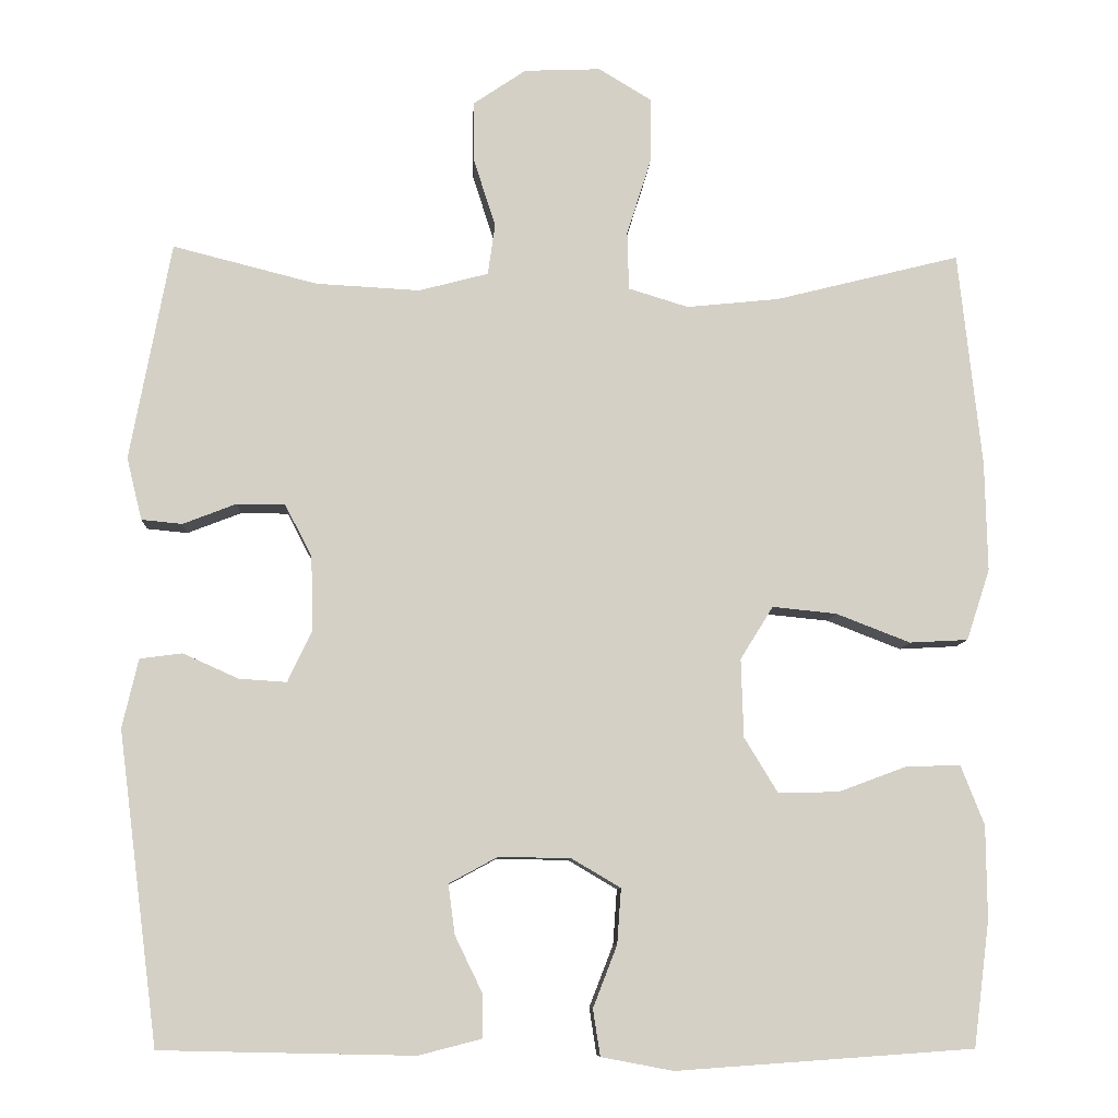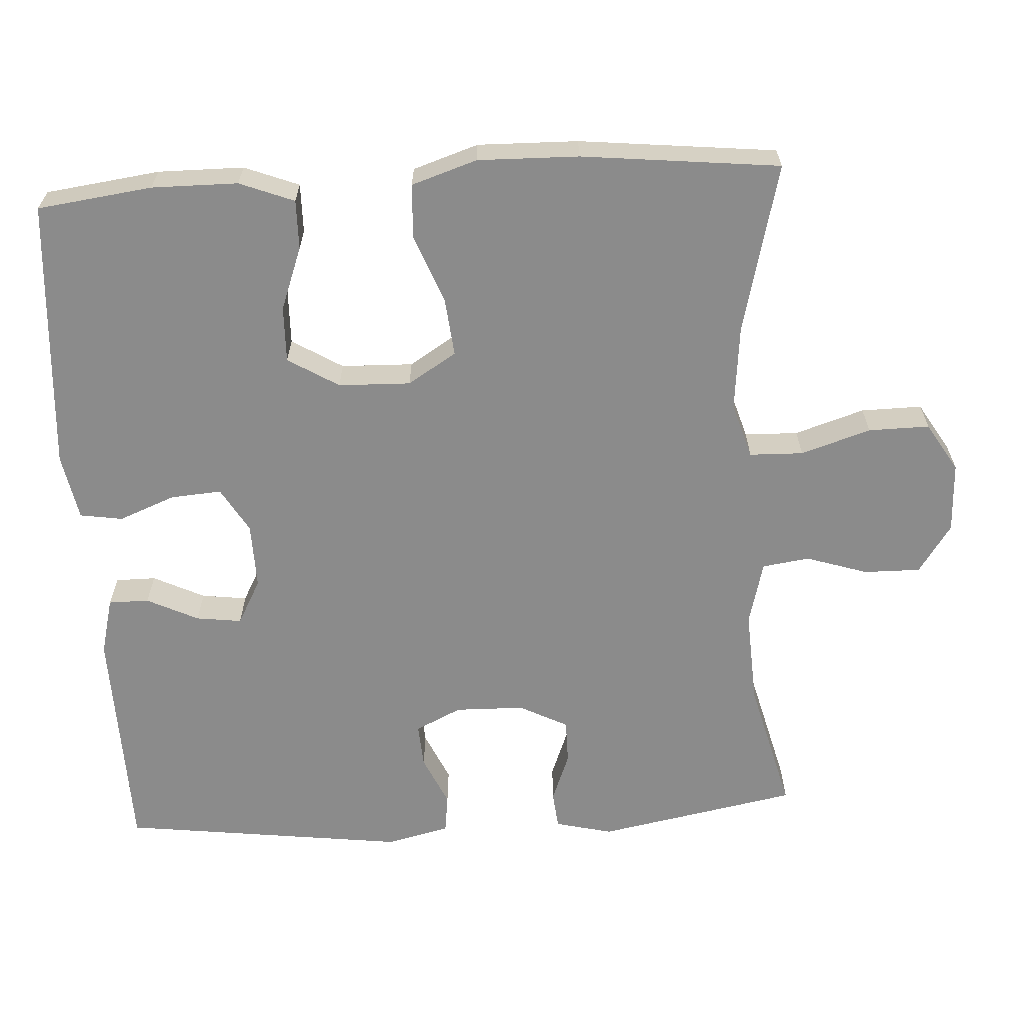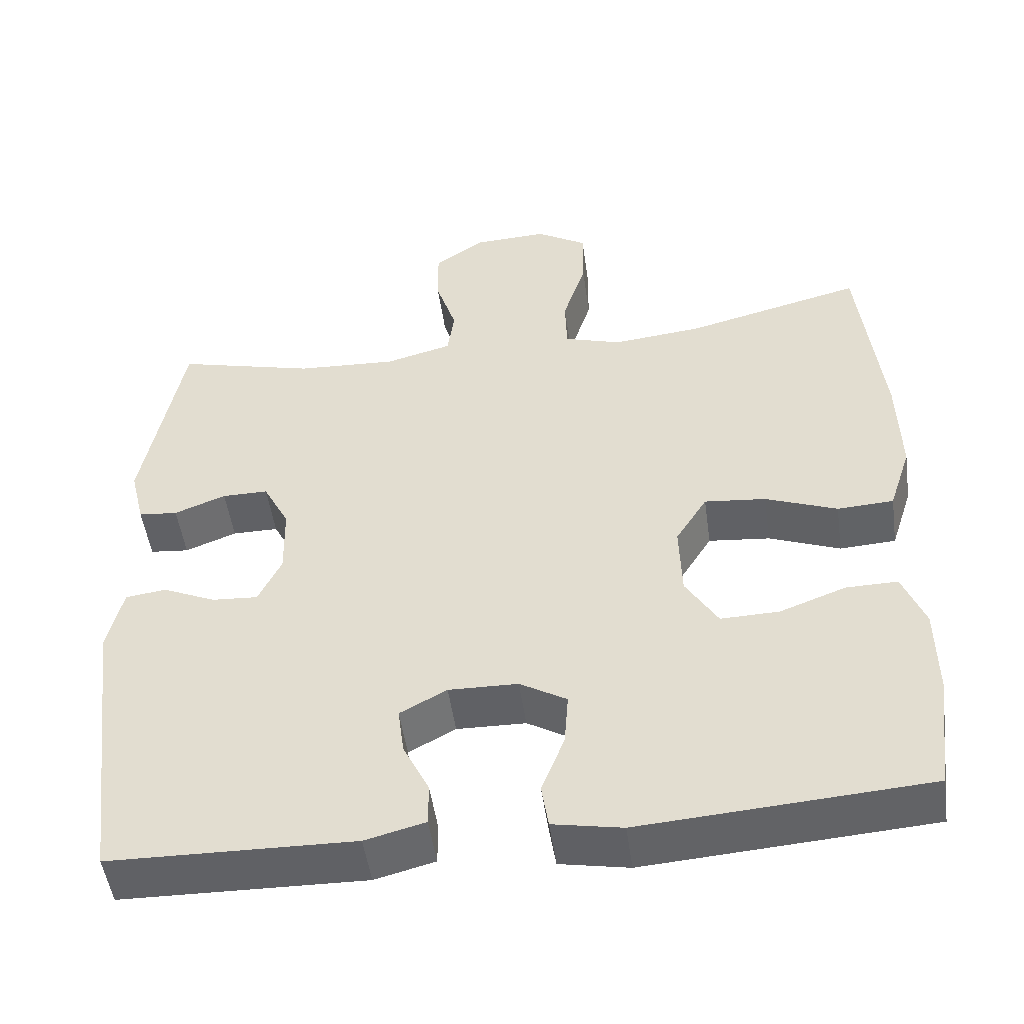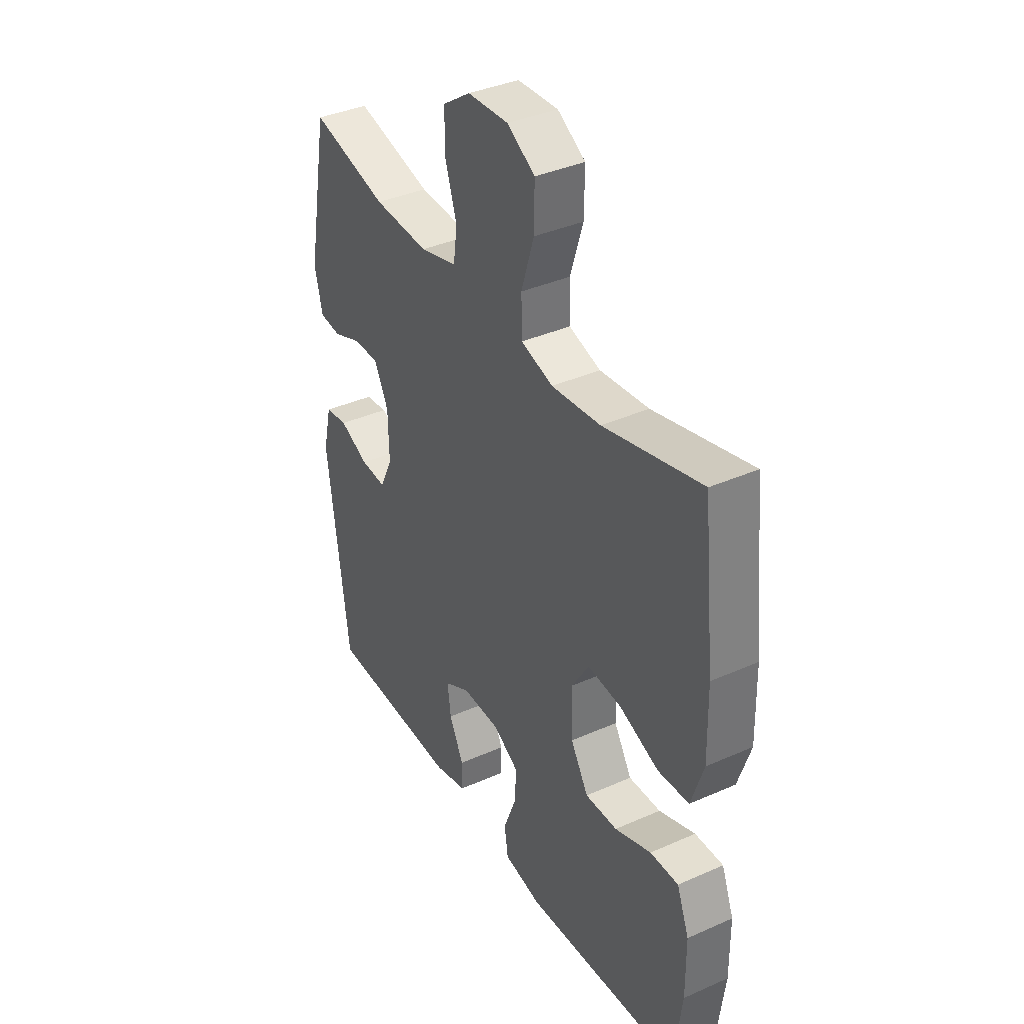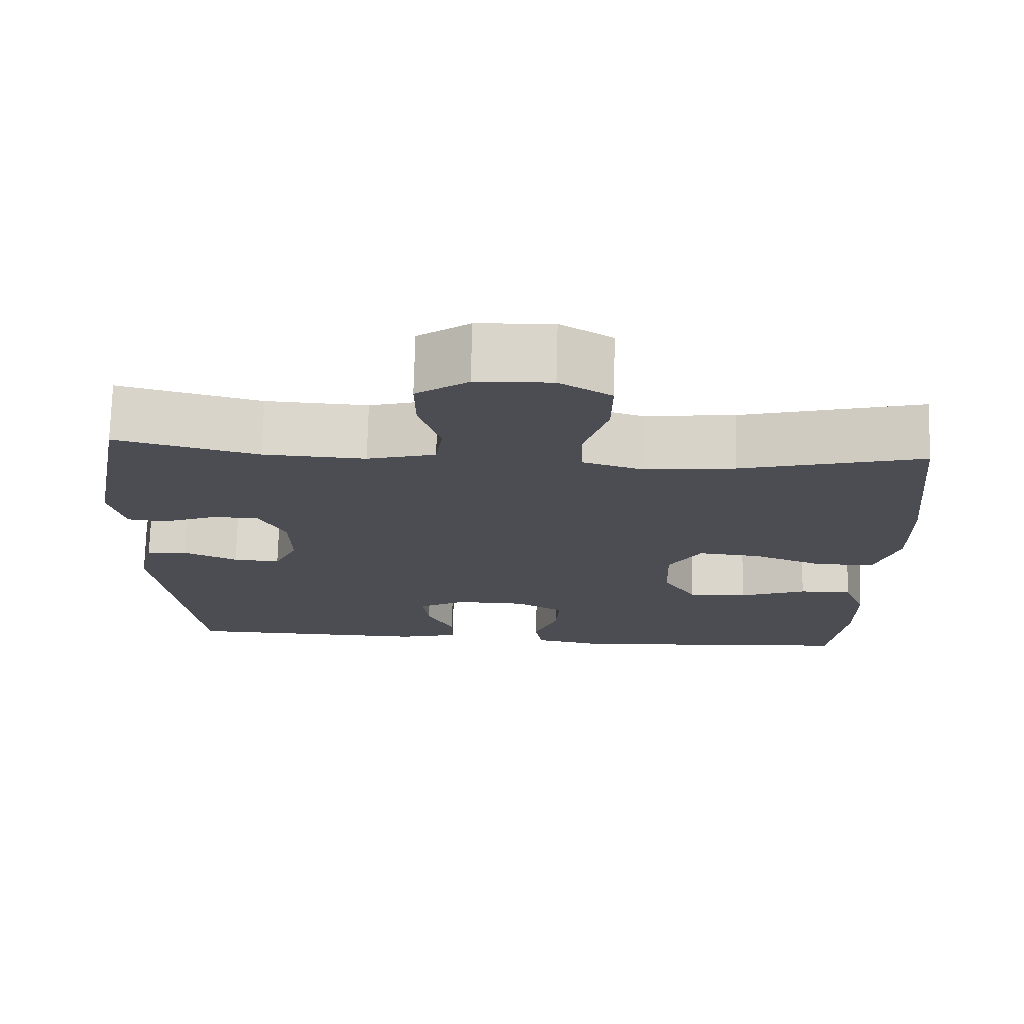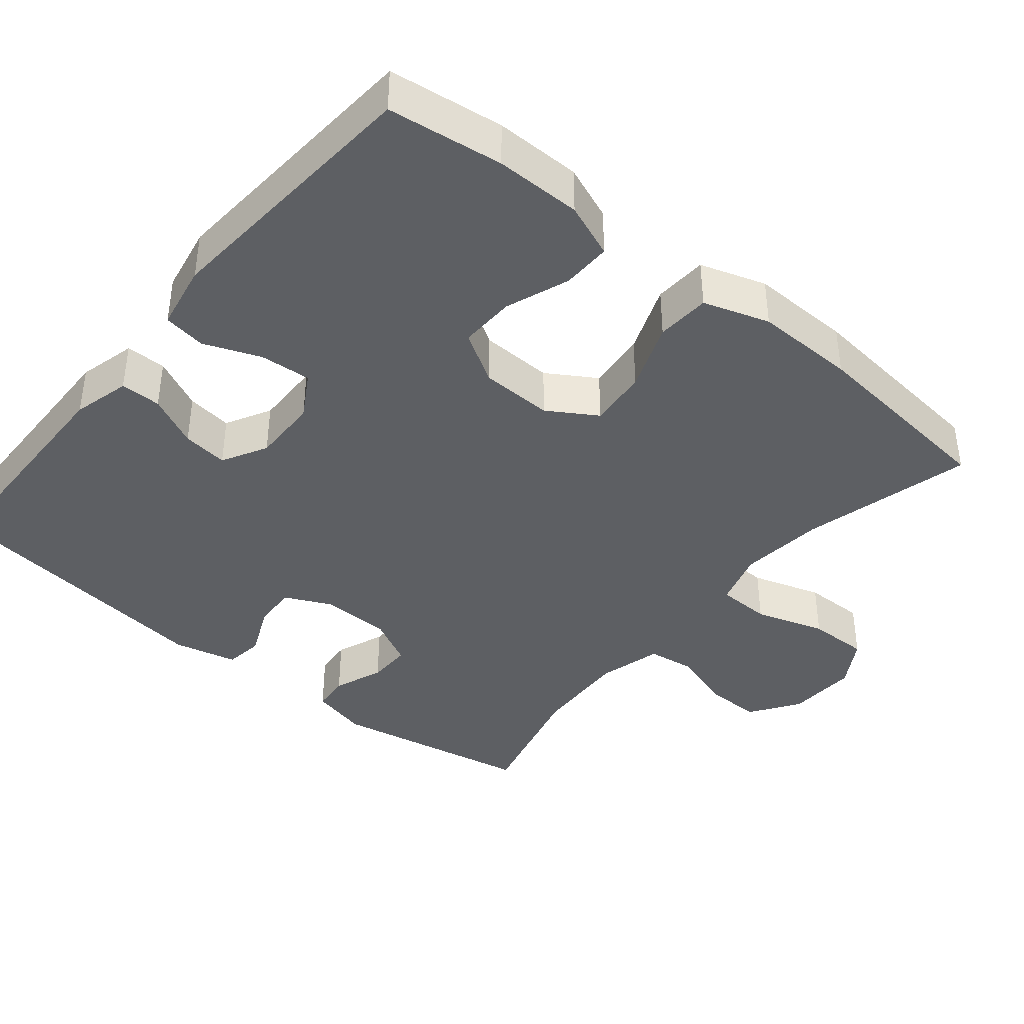
<metadata>
{"format":"obj","ext":"obj","renderer":"f3d","projection":"perspective","resolution":1024,"background":"white","views":[{"elev":-8.7,"azim":177.0,"up":"+Z"},{"elev":-63.8,"azim":-86.6,"up":"+Y"},{"elev":-50.1,"azim":-172.0,"up":"+Z"},{"elev":37.7,"azim":-119.5,"up":"+Z"},{"elev":73.6,"azim":-178.6,"up":"+Z"},{"elev":-39.8,"azim":-129.5,"up":"+Y"}]}
</metadata>
<code>
v 0.5 0.07 0.5
v 0.551 0.07 0.227
v 0.532 0.07 0.149
v 0.481 0.07 0.144
v 0.414 0.07 0.17
v 0.354 0.07 0.17
v 0.32 0.07 0.104
v 0.318 0.07 0.01
v 0.348 0.07 -0.053
v 0.408 0.07 -0.049
v 0.477 0.07 -0.018
v 0.53 0.07 -0.025
v 0.55 0.07 -0.111
v 0.5 0.07 -0.5
v 0.183 0.07 -0.507
v 0.105 0.07 -0.487
v 0.105 0.07 -0.432
v 0.139 0.07 -0.362
v 0.147 0.07 -0.3
v 0.086 0.07 -0.267
v -0.004 0.07 -0.269
v -0.065 0.07 -0.305
v -0.06 0.07 -0.374
v -0.03 0.07 -0.451
v -0.039 0.07 -0.509
v -0.129 0.07 -0.526
v -0.5 0.07 -0.5
v -0.52 0.07 -0.344
v -0.519 0.07 -0.227
v -0.49 0.07 -0.153
v -0.423 0.07 -0.154
v -0.337 0.07 -0.186
v -0.261 0.07 -0.188
v -0.219 0.07 -0.119
v -0.216 0.07 -0.021
v -0.257 0.07 0.045
v -0.337 0.07 0.037
v -0.43 0.07 0.001
v -0.503 0.07 0.005
v -0.532 0.07 0.094
v -0.529 0.07 0.231
v -0.5 0.07 0.5
v -0.269 0.07 0.442
v -0.153 0.07 0.43
v -0.078 0.07 0.453
v -0.076 0.07 0.526
v -0.106 0.07 0.621
v -0.107 0.07 0.704
v -0.041 0.07 0.744
v 0.055 0.07 0.74
v 0.121 0.07 0.695
v 0.12 0.07 0.618
v 0.093 0.07 0.534
v 0.102 0.07 0.47
v 0.189 0.07 0.447
v 0.319 0.07 0.454
v 0.5 0 0.5
v 0.551 0 0.227
v 0.532 0 0.149
v 0.481 0 0.144
v 0.414 0 0.17
v 0.354 0 0.17
v 0.32 0 0.104
v 0.318 0 0.01
v 0.348 0 -0.053
v 0.408 0 -0.049
v 0.477 0 -0.018
v 0.53 0 -0.025
v 0.55 0 -0.111
v 0.5 0 -0.5
v 0.183 0 -0.507
v 0.105 0 -0.487
v 0.105 0 -0.432
v 0.139 0 -0.362
v 0.147 0 -0.3
v 0.086 0 -0.267
v -0.004 0 -0.269
v -0.065 0 -0.305
v -0.06 0 -0.374
v -0.03 0 -0.451
v -0.039 0 -0.509
v -0.129 0 -0.526
v -0.5 0 -0.5
v -0.52 0 -0.344
v -0.519 0 -0.227
v -0.49 0 -0.153
v -0.423 0 -0.154
v -0.337 0 -0.186
v -0.261 0 -0.188
v -0.219 0 -0.119
v -0.216 0 -0.021
v -0.257 0 0.045
v -0.337 0 0.037
v -0.43 0 0.001
v -0.503 0 0.005
v -0.532 0 0.094
v -0.529 0 0.231
v -0.5 0 0.5
v -0.269 0 0.442
v -0.153 0 0.43
v -0.078 0 0.453
v -0.076 0 0.526
v -0.106 0 0.621
v -0.107 0 0.704
v -0.041 0 0.744
v 0.055 0 0.74
v 0.121 0 0.695
v 0.12 0 0.618
v 0.093 0 0.534
v 0.102 0 0.47
v 0.189 0 0.447
v 0.319 0 0.454
f 50 51 52 53
f 50 53 54
f 49 50 54
f 46 47 48 49
f 45 46 49 54
f 44 45 54 55
f 40 41 42 43
f 40 43 44
f 37 38 39 40
f 36 37 40 44
f 35 36 44 55
f 29 30 31 32
f 29 32 33
f 28 29 33
f 27 28 33
f 26 27 33
f 23 24 25 26
f 22 23 26 33
f 21 22 33 34
f 15 16 17 18
f 15 18 19
f 14 15 19
f 13 14 19
f 10 11 12 13
f 9 10 13 19
f 8 9 19 20
f 2 3 4 5
f 56 1 2 5
f 56 5 6
f 55 56 6 7
f 21 34 35 55
f 20 21 55
f 7 8 20 55
f 109 108 107 106
f 110 109 106
f 110 106 105
f 105 104 103 102
f 110 105 102 101
f 111 110 101 100
f 99 98 97 96
f 100 99 96
f 96 95 94 93
f 100 96 93 92
f 111 100 92 91
f 88 87 86 85
f 89 88 85
f 89 85 84
f 89 84 83
f 89 83 82
f 82 81 80 79
f 89 82 79 78
f 90 89 78 77
f 74 73 72 71
f 75 74 71
f 75 71 70
f 75 70 69
f 69 68 67 66
f 75 69 66 65
f 76 75 65 64
f 61 60 59 58
f 61 58 57 112
f 62 61 112
f 63 62 112 111
f 111 91 90 77
f 111 77 76
f 111 76 64 63
f 1 57 58 2
f 2 58 59 3
f 3 59 60 4
f 4 60 61 5
f 5 61 62 6
f 6 62 63 7
f 7 63 64 8
f 8 64 65 9
f 9 65 66 10
f 10 66 67 11
f 11 67 68 12
f 12 68 69 13
f 13 69 70 14
f 14 70 71 15
f 15 71 72 16
f 16 72 73 17
f 17 73 74 18
f 18 74 75 19
f 19 75 76 20
f 20 76 77 21
f 21 77 78 22
f 22 78 79 23
f 23 79 80 24
f 24 80 81 25
f 25 81 82 26
f 26 82 83 27
f 27 83 84 28
f 28 84 85 29
f 29 85 86 30
f 30 86 87 31
f 31 87 88 32
f 32 88 89 33
f 33 89 90 34
f 34 90 91 35
f 35 91 92 36
f 36 92 93 37
f 37 93 94 38
f 38 94 95 39
f 39 95 96 40
f 40 96 97 41
f 41 97 98 42
f 42 98 99 43
f 43 99 100 44
f 44 100 101 45
f 45 101 102 46
f 46 102 103 47
f 47 103 104 48
f 48 104 105 49
f 49 105 106 50
f 50 106 107 51
f 51 107 108 52
f 52 108 109 53
f 53 109 110 54
f 54 110 111 55
f 55 111 112 56
f 56 112 57 1

</code>
